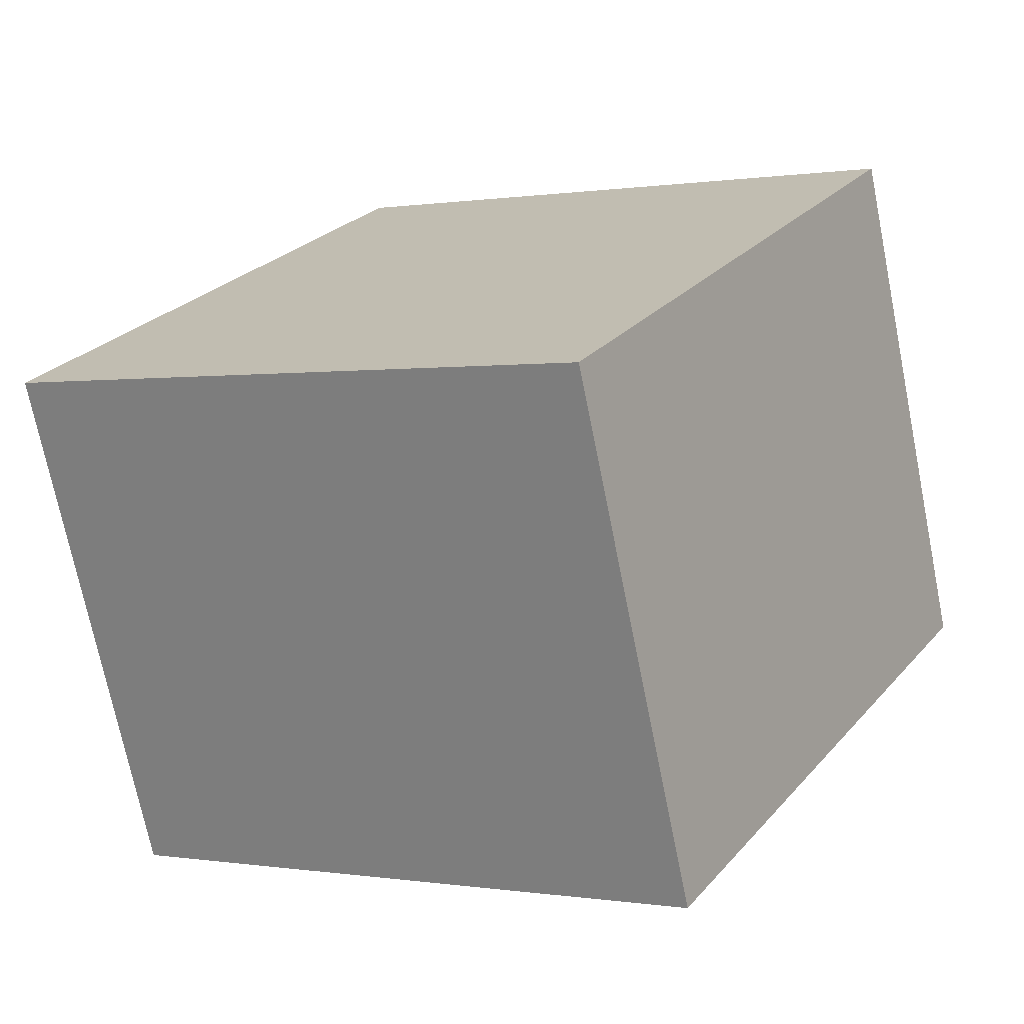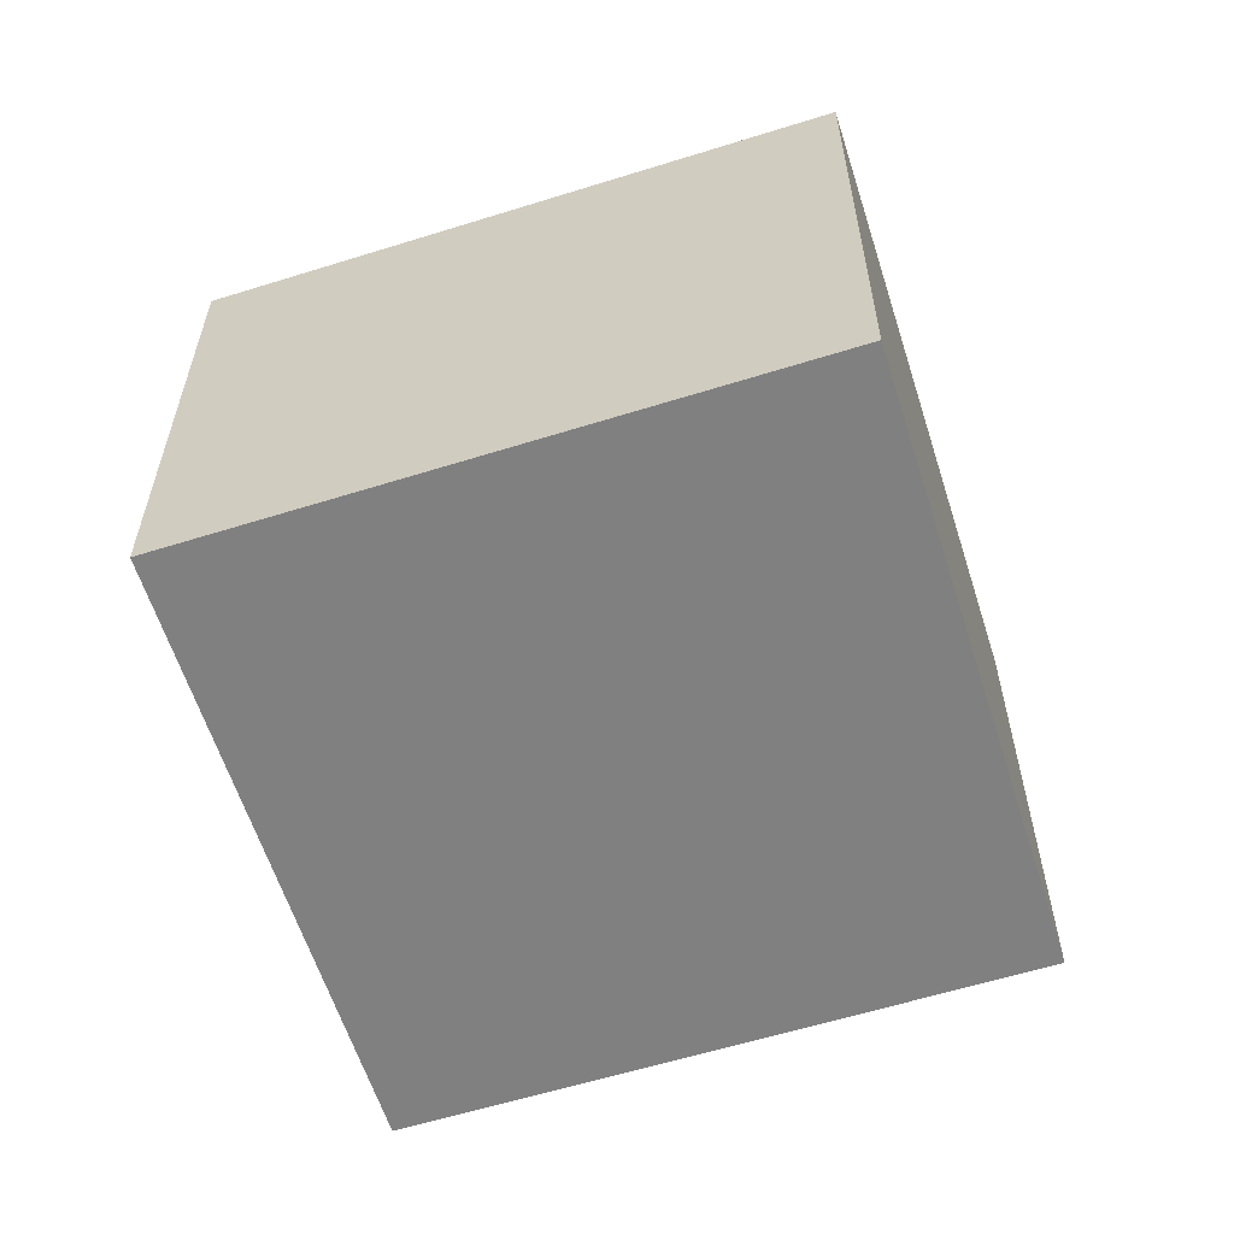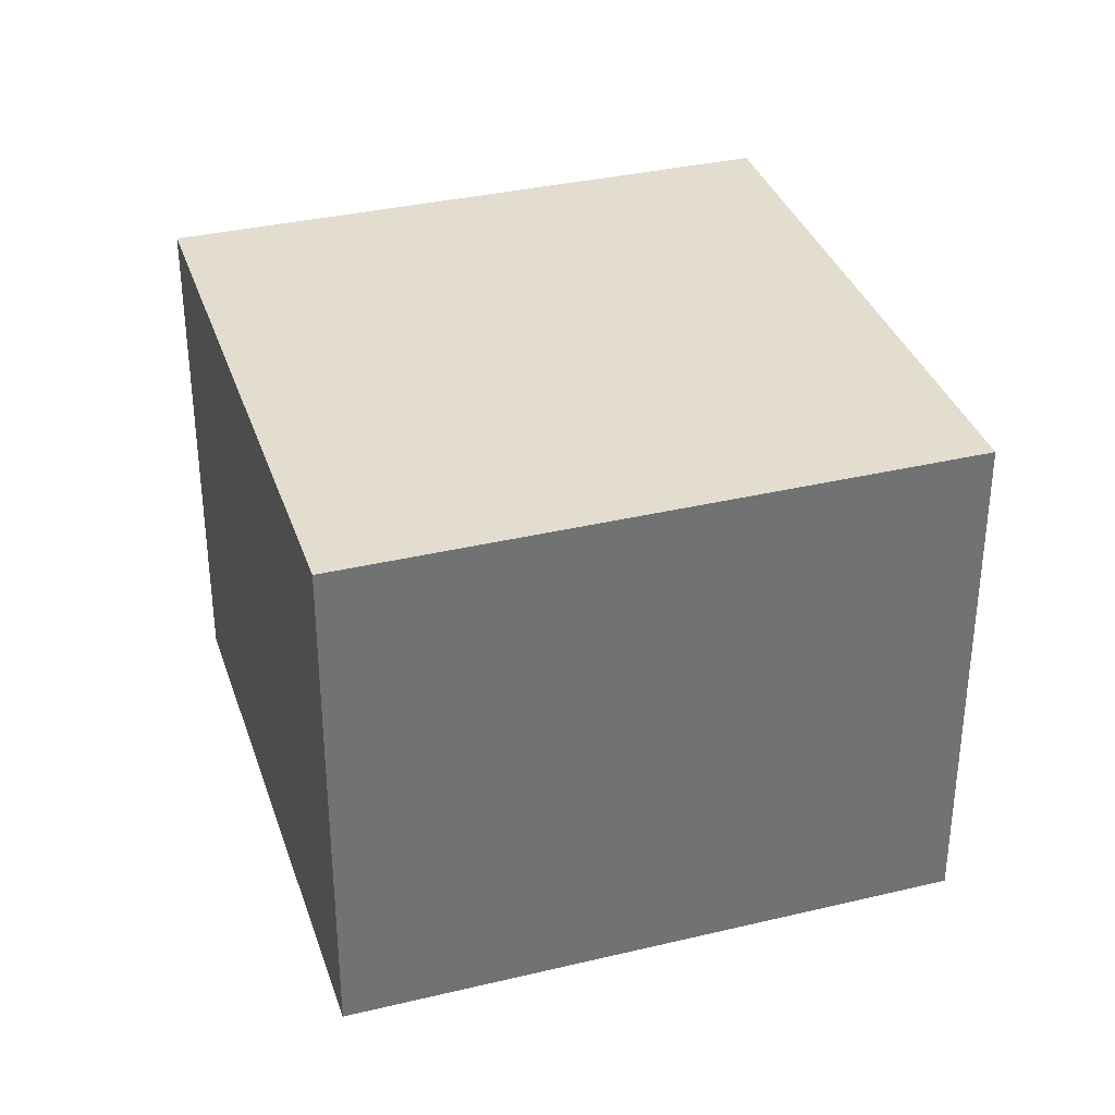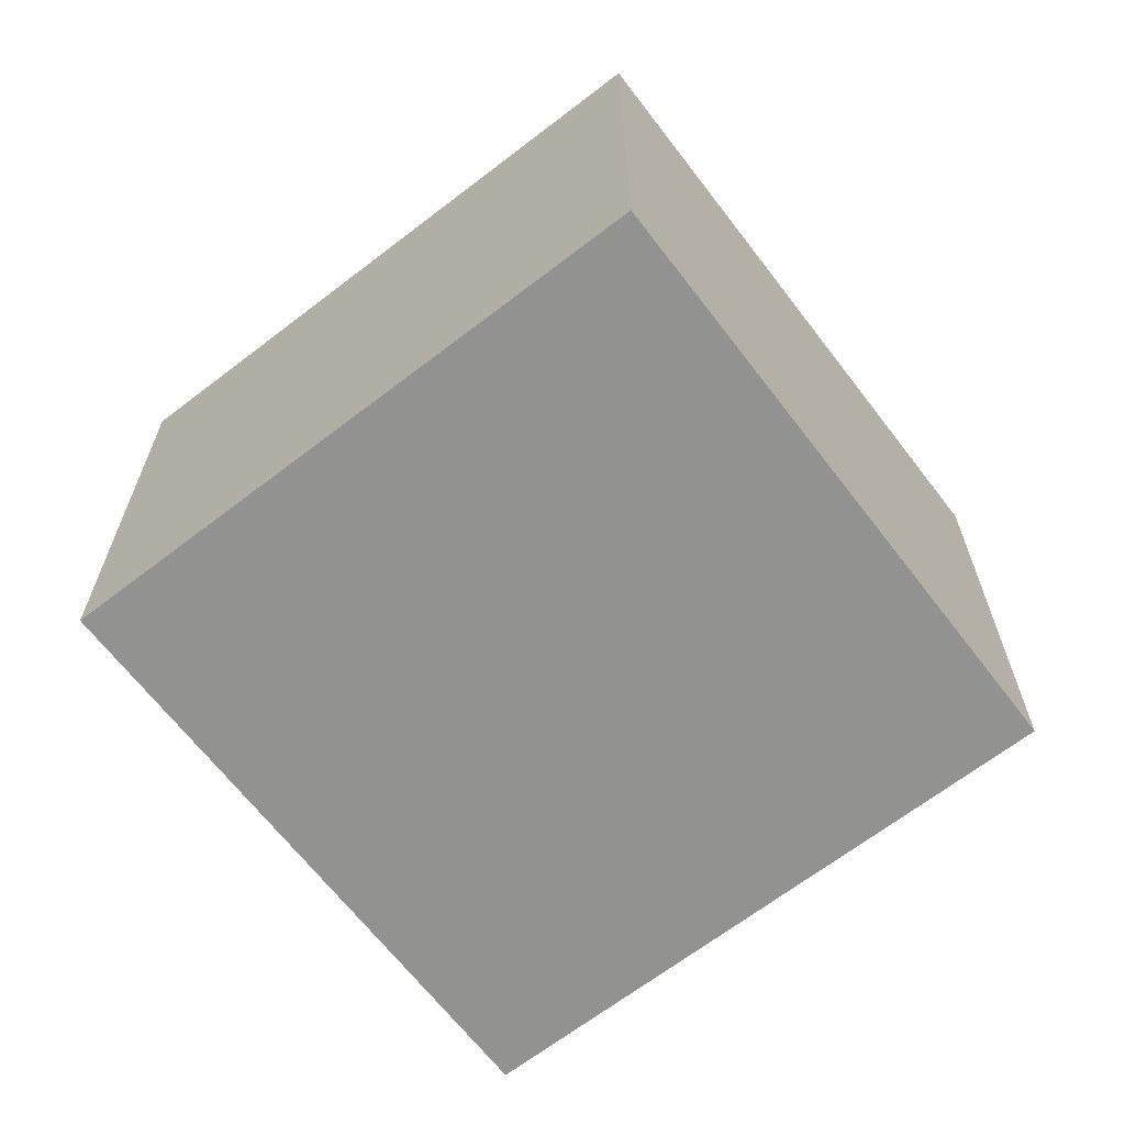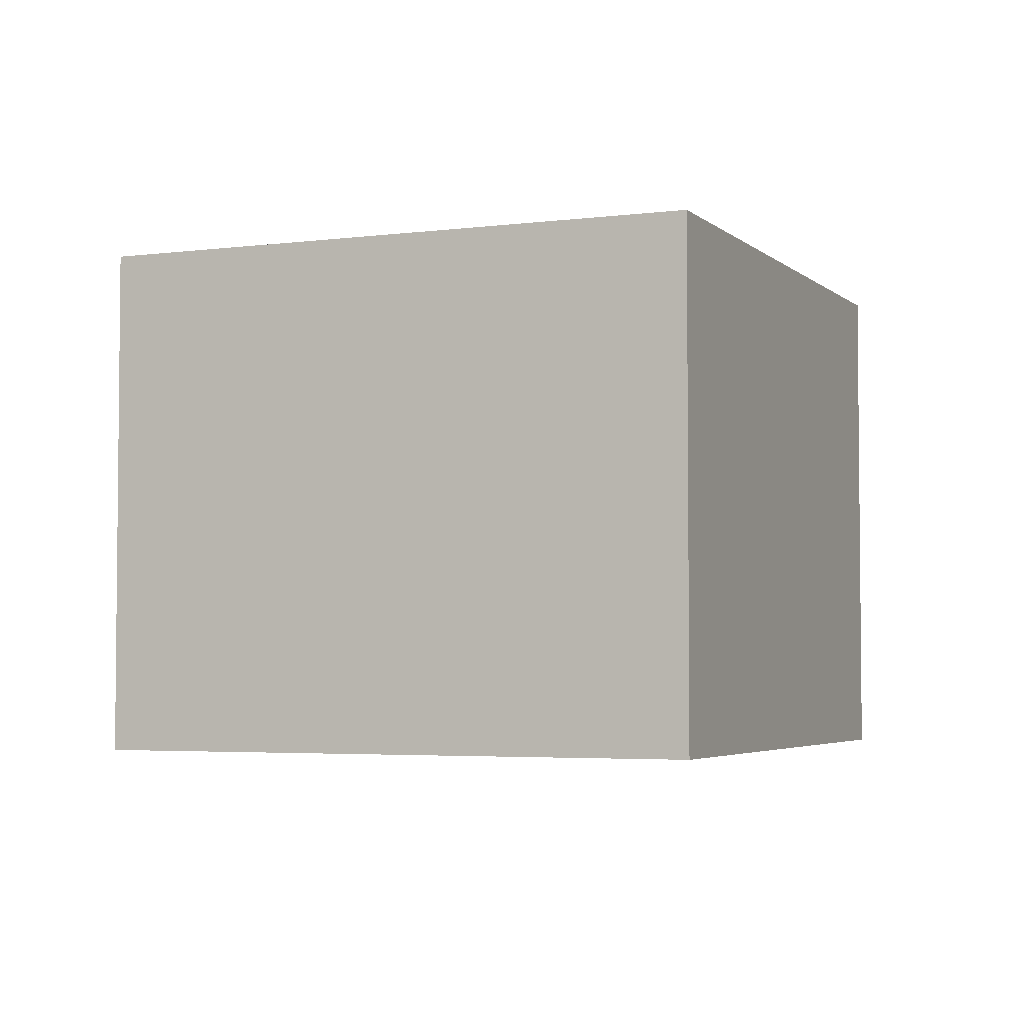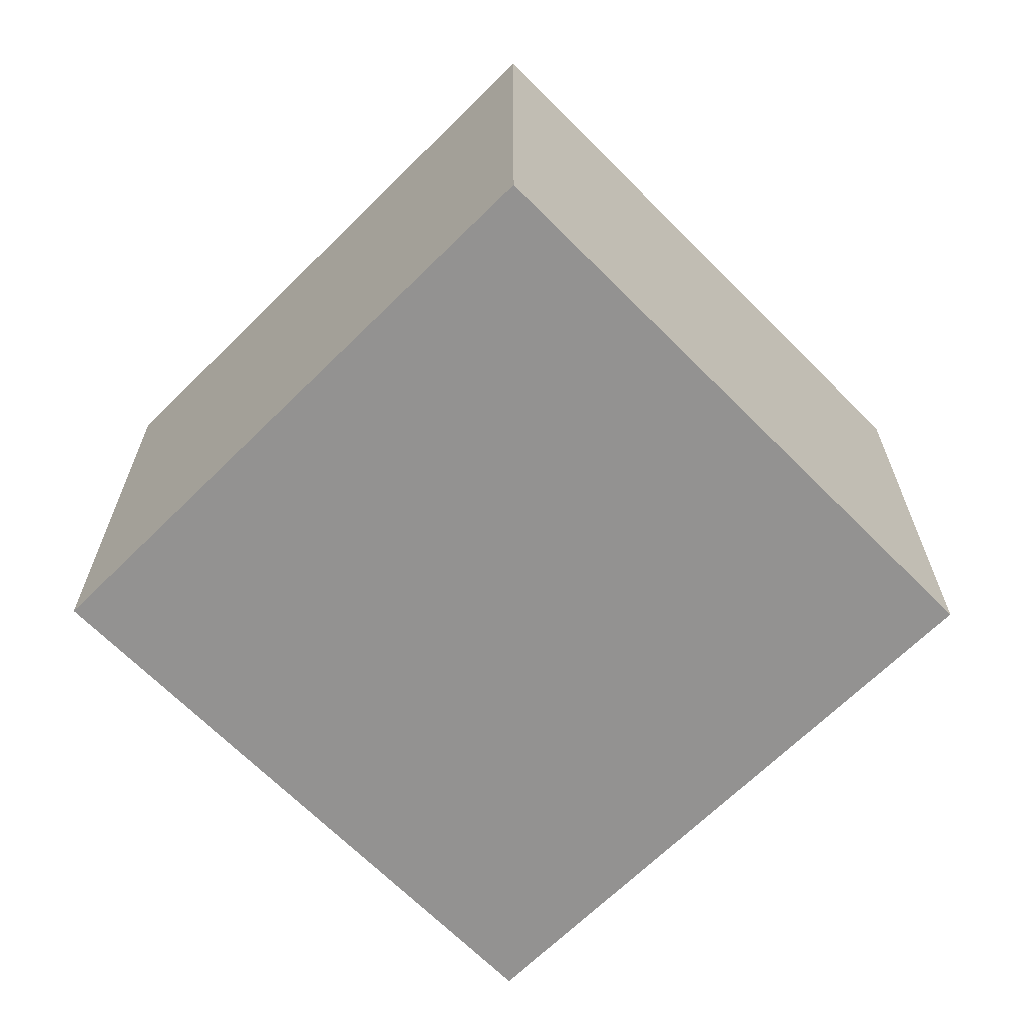
<metadata>
{"format":"obj","ext":"obj","renderer":"f3d","projection":"perspective","resolution":1024,"background":"white","views":[{"elev":-71.7,"azim":11.4,"up":"+Z"},{"elev":-60.0,"azim":138.6,"up":"+Y"},{"elev":34.9,"azim":13.5,"up":"+Y"},{"elev":-66.2,"azim":-21.4,"up":"+Y"},{"elev":-3.8,"azim":144.2,"up":"+Y"},{"elev":-66.5,"azim":165.7,"up":"+Y"}]}
</metadata>
<code>
v  0 2.643 1.618e-16
v  1.657 -1.697e-16 2.771
v  1.657 2.643 2.771
v  0 0 0
v  4.408 2.643 1.103
v  2.761 2.643 -1.658
v  4.408 -6.754e-17 1.103
v  2.761 1.015e-16 -1.658
g defaultobject
f 1 2 3
f 2 1 4
f 1 5 6
f 5 1 3
f 7 4 8
f 4 7 2
f 3 7 5
f 7 3 2
f 5 8 6
f 8 5 7
f 6 4 1
f 4 6 8

</code>
